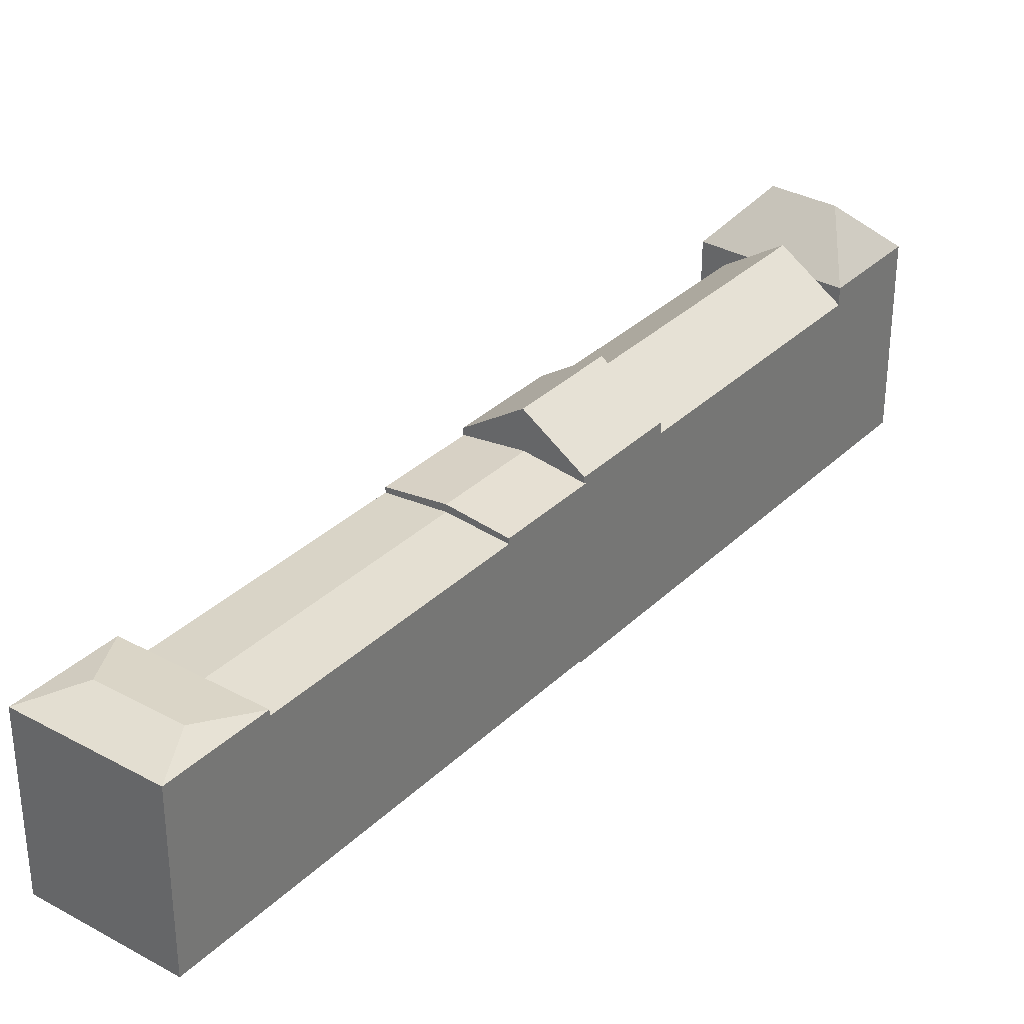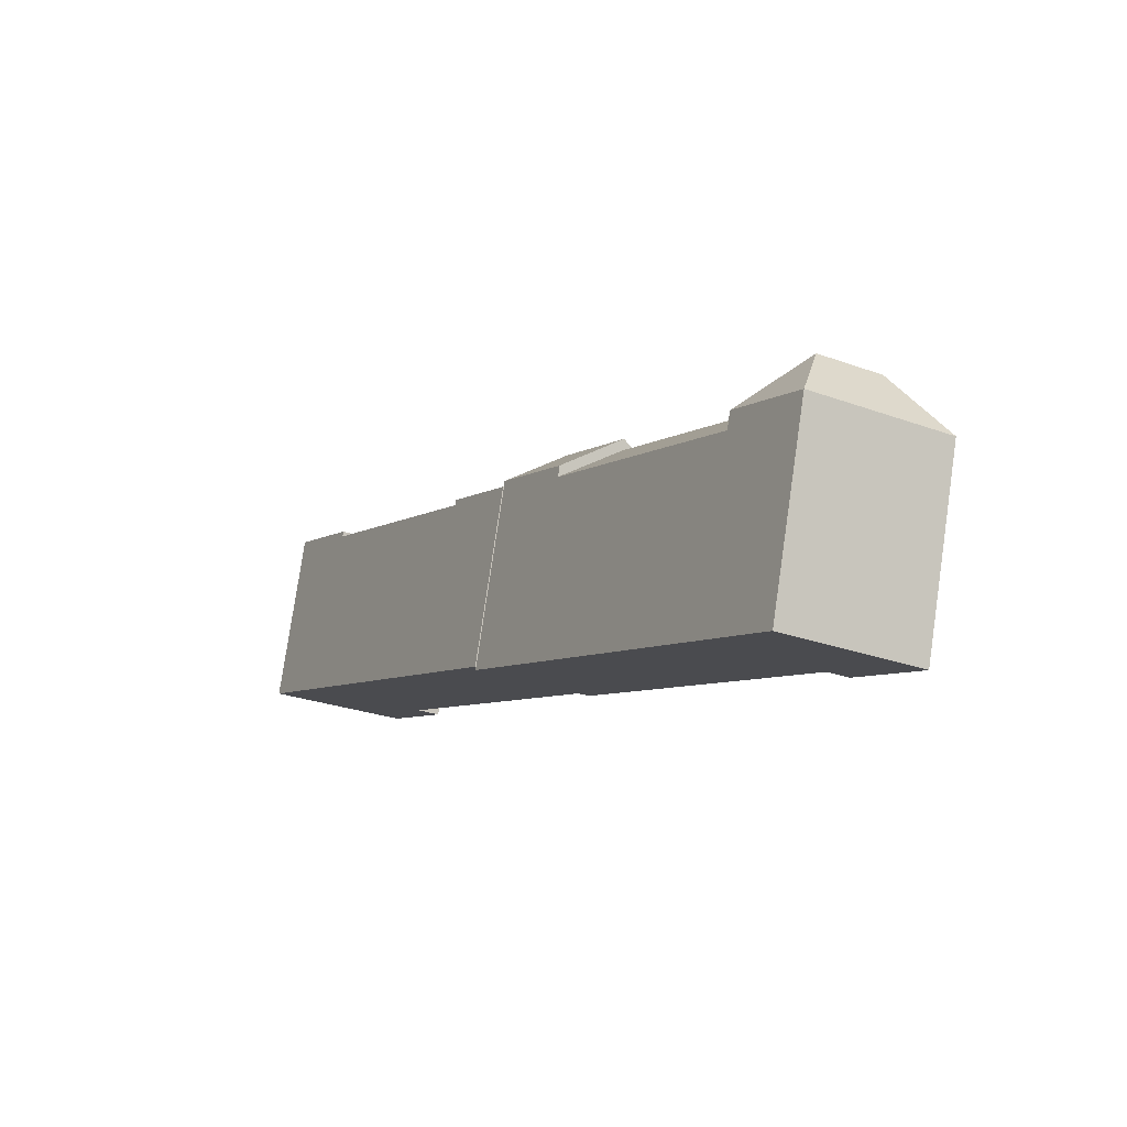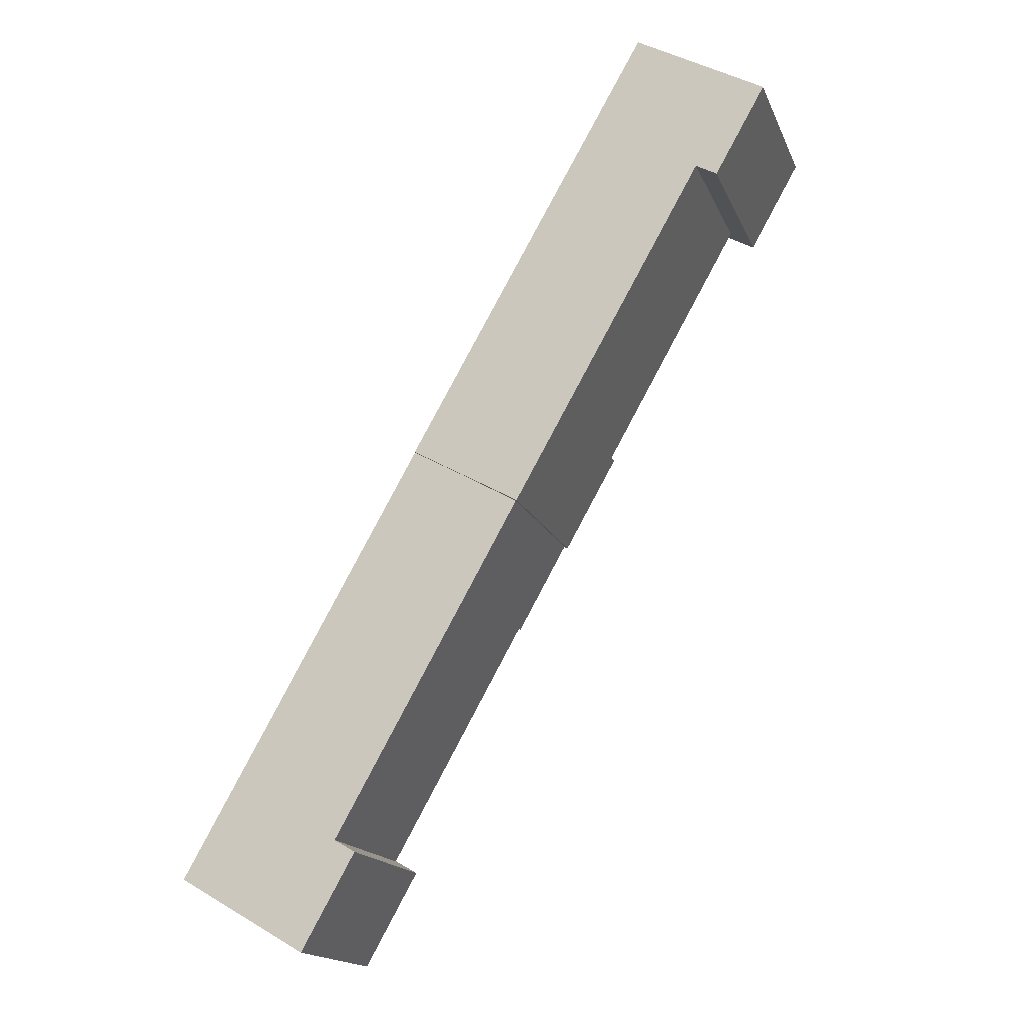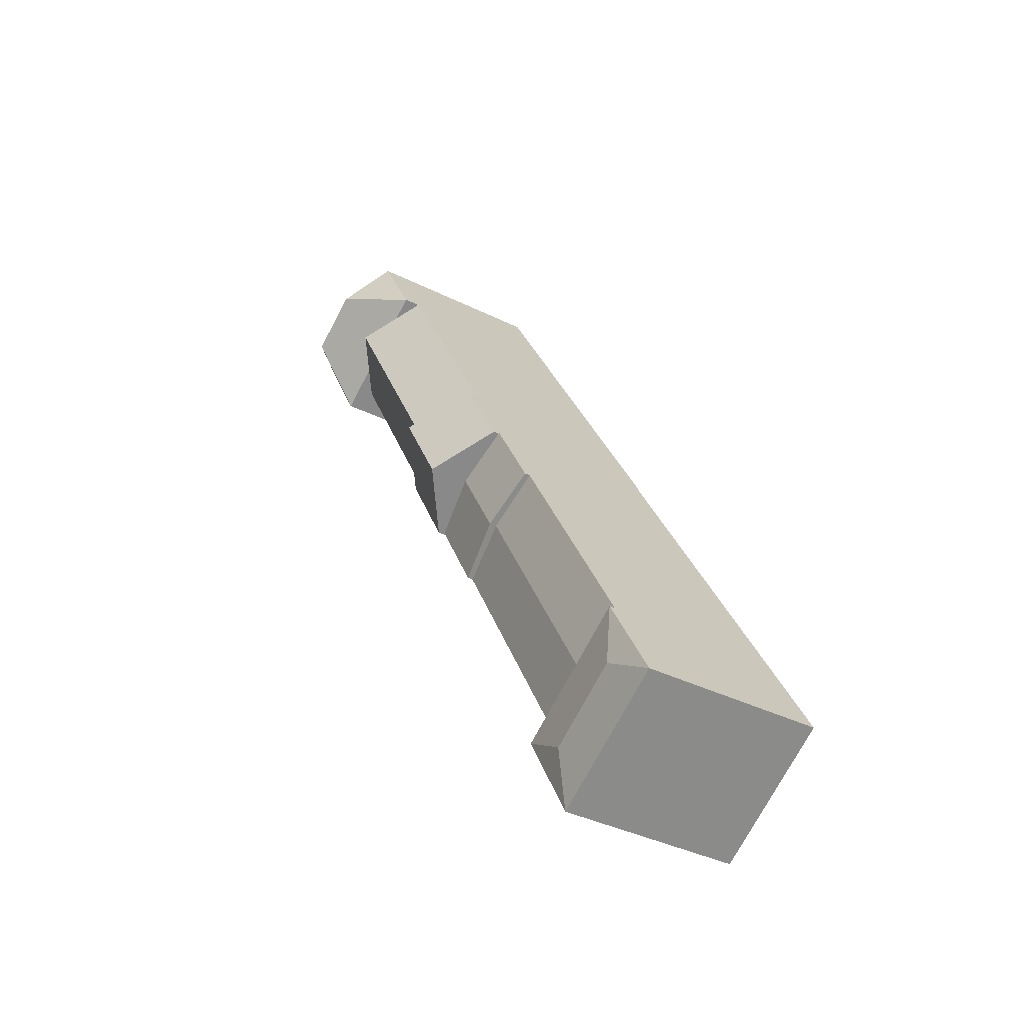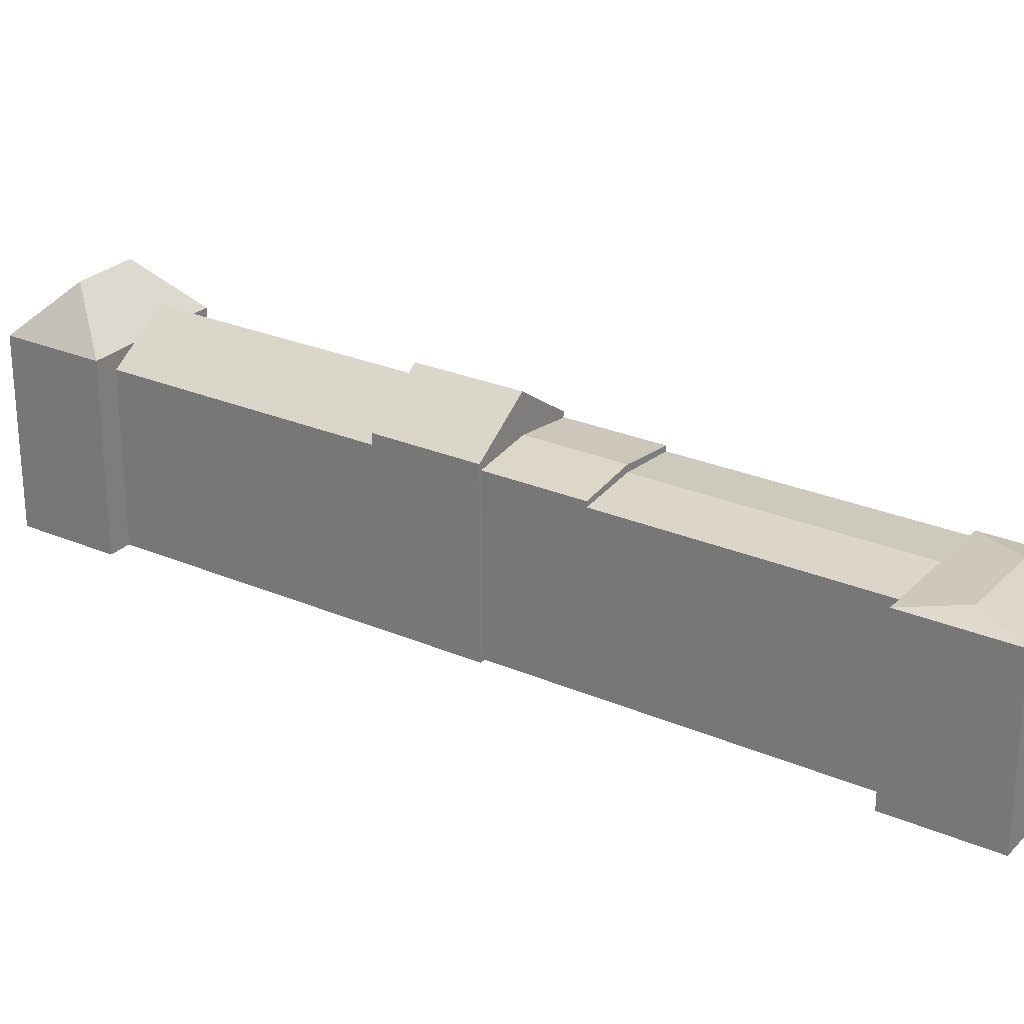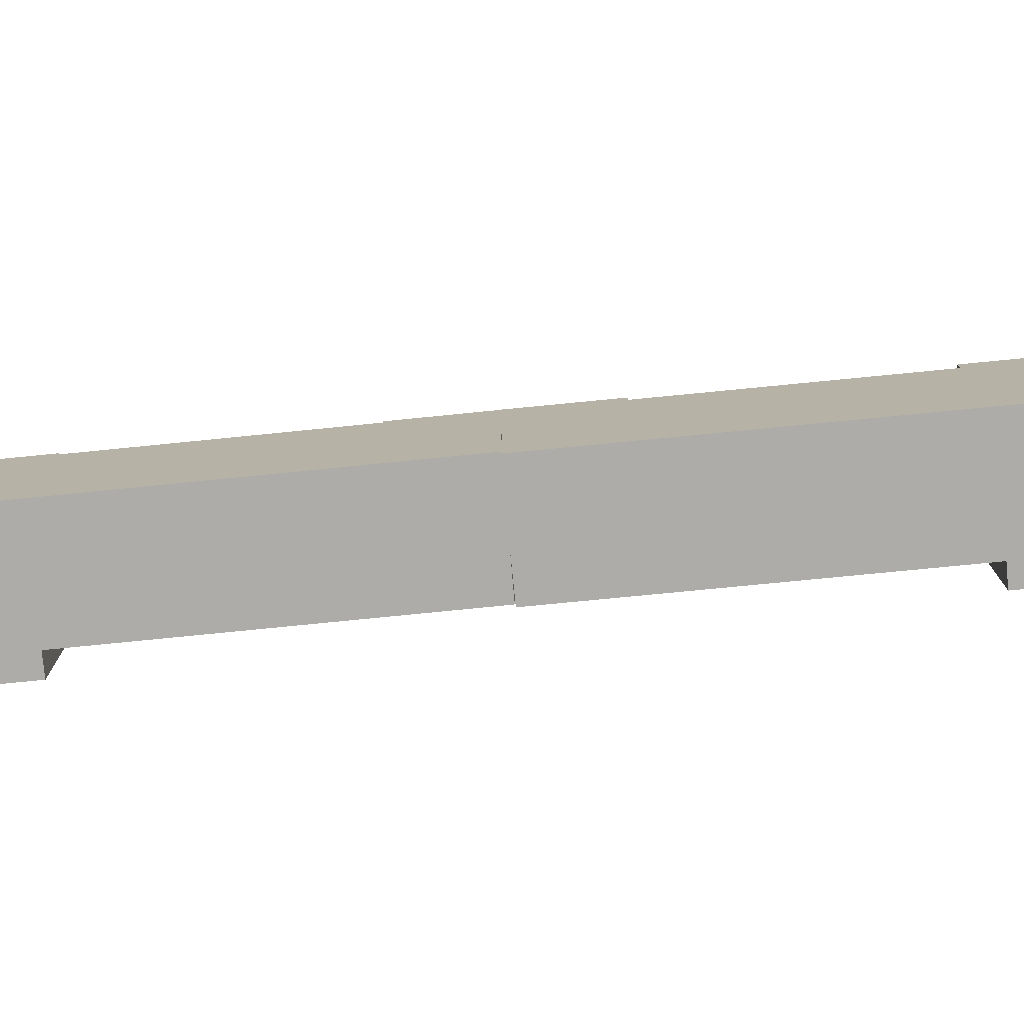
<metadata>
{"format":"obj","ext":"obj","renderer":"f3d","projection":"perspective","resolution":1024,"background":"white","views":[{"elev":33.1,"azim":-112.9,"up":"+Y"},{"elev":78.7,"azim":8.3,"up":"+Z"},{"elev":-16.9,"azim":17.5,"up":"+Z"},{"elev":-37.7,"azim":-122.4,"up":"+Z"},{"elev":26.5,"azim":153.4,"up":"+Y"},{"elev":-77.0,"azim":-54.9,"up":"+Y"}]}
</metadata>
<code>
v  -9.877 16.51 -39.1
v  -7.069 16.01 -35.08
v  -5.169 16.01 -36.19
v  -11.89 16.01 -32.28
v  -16.79 16.51 -35.09
v  -16.7 16.01 -29.49
v  -21.5 16.01 -38
v  -16.7 15.51 -29.49
v  0.3237 16.01 -10.6
v  -4.494 15.51 -7.801
v  5.141 15.51 -13.4
v  -7.069 15.51 -35.08
v  9.594 15.98 -5.489
v  0.3237 16.66 -10.6
v  4.777 16.66 -2.691
v  5.142 15.98 -13.4
v  -4.494 15.98 -7.801
v  -0.04116 15.98 0.1071
v  22.67 21.51 32.55
v  17.18 17.06 30.34
v  21.74 17.06 38.38
v  33.37 17.06 31.81
v  27.89 21.51 29.6
v  19.21 17.06 29.19
v  22.06 17.06 27.58
v  24.91 17.06 25.97
v  26.93 17.06 24.83
v  28.82 17.06 23.76
v  4.875 20.21 -2.754
v  4.778 16.51 8.434
v  9.653 20.21 5.68
v  0.0003521 16.51 -0.0005225
v  9.75 16.51 -5.507
v  14.53 16.51 2.928
v  4.778 15.54 8.434
v  22.06 19.2 27.58
v  9.653 19.2 5.681
v  17.18 15.54 30.34
v  26.93 15.54 24.83
v  14.53 15.54 2.928
v  -9.965 16.01 -44.7
v  17.18 -1.858e-15 30.34
v  33.37 -1.948e-15 31.81
v  21.74 -2.35e-15 38.38
v  4.777 -5.164e-16 8.434
v  26.93 -1.52e-15 24.83
v  14.53 -1.793e-16 2.928
v  0 0 0
v  4.875 1.686e-16 -2.753
v  9.75 3.372e-16 -5.506
v  28.82 -1.455e-15 23.76
v  -5.169 0.28 -36.19
v  -21.5 0.28 -38
v  -9.965 0.28 -44.7
v  -7.07 0.28 -35.08
v  5.141 0.28 -13.4
v  -16.71 0.28 -29.49
v  -4.494 0.28 -7.8
v  9.594 0.28 -5.489
v  4.776 0.28 -2.691
v  -0.04149 0.28 0.1076
g defaultobject
f 1 2 3
f 2 1 4
f 4 1 5
f 4 5 6
f 7 6 5
f 8 9 4
f 9 8 10
f 4 11 12
f 11 4 9
f 13 14 15
f 14 13 16
f 15 17 18
f 17 15 14
f 19 20 21
f 19 22 23
f 22 19 21
f 19 24 20
f 24 19 25
f 25 19 26
f 26 19 27
f 27 19 28
f 28 19 23
f 22 28 23
f 29 30 31
f 30 29 32
f 33 31 34
f 31 33 29
f 35 36 37
f 36 35 24
f 24 35 38
f 37 39 40
f 39 37 26
f 26 37 36
f 3 41 1
f 1 7 5
f 7 1 41
f 42 43 44
f 43 42 45
f 43 45 46
f 46 45 47
f 47 45 48
f 47 48 49
f 47 49 50
f 51 43 46
f 52 53 54
f 53 52 55
f 53 55 56
f 53 56 57
f 57 56 58
f 58 56 59
f 58 59 60
f 58 60 61
f 27 39 26
f 39 51 46
f 51 39 27
f 51 27 28
f 32 35 30
f 20 44 21
f 44 20 38
f 44 38 35
f 44 35 42
f 42 35 45
f 45 35 32
f 45 32 48
f 34 37 40
f 37 34 31
f 37 31 35
f 35 31 30
f 32 49 48
f 49 32 50
f 50 32 33
f 33 32 29
f 36 25 26
f 25 36 24
f 33 47 50
f 47 33 46
f 46 33 40
f 40 33 34
f 39 46 40
f 24 38 20
f 51 22 43
f 22 51 28
f 43 21 44
f 21 43 22
f 12 2 4
f 2 12 3
f 3 12 55
f 3 55 52
f 18 58 61
f 58 18 57
f 57 18 53
f 53 18 10
f 10 18 17
f 53 8 7
f 8 53 10
f 7 8 6
f 17 9 10
f 9 17 14
f 9 14 11
f 11 14 16
f 12 56 55
f 56 12 11
f 56 11 59
f 59 11 13
f 13 11 16
f 13 60 59
f 60 13 61
f 61 13 18
f 18 13 15
f 8 4 6
f 7 54 53
f 54 7 41
f 54 3 52
f 3 54 41

</code>
